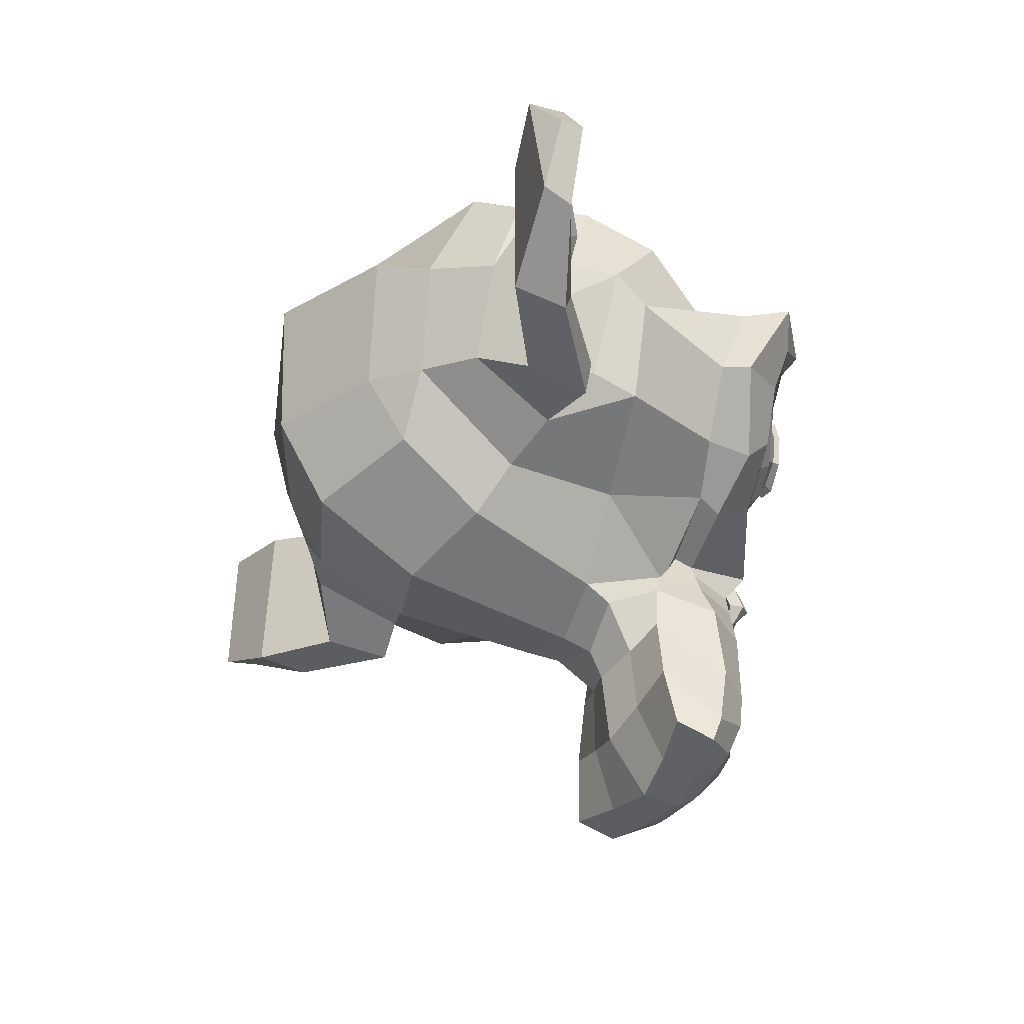
<metadata>
{"format":"obj","ext":"obj","renderer":"f3d","projection":"perspective","resolution":1024,"background":"white","views":[{"elev":-38.9,"azim":-115.8,"up":"+Y"}]}
</metadata>
<code>
o Suzanne
v 1.858 2.603 0.4756
v 0.9835 2.603 0.4756
v 1.921 2.532 0.3975
v 0.921 2.532 0.3975
v 1.968 2.493 0.2881
v 0.8741 2.493 0.2881
v 1.773 2.415 0.3272
v 1.069 2.415 0.3272
v 1.773 2.47 0.4287
v 1.069 2.47 0.4287
v 1.773 2.571 0.4912
v 1.069 2.571 0.4912
v 1.694 2.603 0.5069
v 1.148 2.603 0.5069
v 1.624 2.532 0.4522
v 1.218 2.532 0.4522
v 1.577 2.493 0.3584
v 1.265 2.493 0.3584
v 1.499 2.681 0.3662
v 1.343 2.681 0.3662
v 1.562 2.681 0.4522
v 1.28 2.681 0.4522
v 1.663 2.681 0.5069
v 1.179 2.681 0.5069
v 1.694 2.767 0.5069
v 1.148 2.767 0.5069
v 1.624 2.829 0.4522
v 1.218 2.829 0.4522
v 1.577 2.876 0.3584
v 1.265 2.876 0.3584
v 1.773 2.954 0.3272
v 1.069 2.954 0.3272
v 1.773 2.892 0.4287
v 1.069 2.892 0.4287
v 1.773 2.798 0.4912
v 1.069 2.798 0.4912
v 1.858 2.767 0.4756
v 0.9835 2.767 0.4756
v 1.921 2.829 0.3975
v 0.921 2.829 0.3975
v 1.968 2.876 0.2881
v 0.8741 2.876 0.2881
v 2.046 2.681 0.2725
v 0.796 2.681 0.2725
v 1.983 2.681 0.3819
v 0.8585 2.681 0.3819
v 1.89 2.681 0.4678
v 0.9522 2.681 0.4678
v 1.898 2.681 0.4834
v 0.9444 2.681 0.4834
v 1.866 2.774 0.4912
v 0.9757 2.774 0.4912
v 1.773 2.813 0.5147
v 1.069 2.813 0.5147
v 1.687 2.774 0.5303
v 1.155 2.774 0.5303
v 1.648 2.681 0.5303
v 1.194 2.681 0.5303
v 1.687 2.595 0.5303
v 1.155 2.595 0.5303
v 1.773 2.681 0.5381
v 1.069 2.681 0.5381
v 1.773 2.556 0.5147
v 1.069 2.556 0.5147
v 1.866 2.595 0.4912
v 0.9757 2.595 0.4912
v 1.421 2.868 0.4522
v 1.421 2.79 0.5303
v 1.421 1.759 0.4444
v 1.421 2.118 0.4912
v 1.421 2.251 0.5069
v 1.421 1.665 0.4287
v 1.421 2.845 0.3115
v 1.421 3.009 0.2803
v 1.421 3.337 -0.8369
v 1.421 3.001 -1.142
v 1.421 2.509 -1.118
v 1.421 2.056 -0.6416
v 1.624 2.251 0.2725
v 1.218 2.251 0.2725
v 1.733 2.001 0.2803
v 1.108 2.001 0.2803
v 1.773 1.743 0.2803
v 1.069 1.743 0.2803
v 1.788 1.548 0.2412
v 1.054 1.548 0.2412
v 1.749 1.493 0.2334
v 1.093 1.493 0.2334
v 1.601 1.47 0.2647
v 1.241 1.47 0.2647
v 1.421 1.454 0.2881
v 1.858 2.298 0.2412
v 0.9835 2.298 0.2412
v 2.054 2.399 0.249
v 0.7882 2.399 0.249
v 2.249 2.587 0.1553
v 0.5929 2.587 0.1553
v 2.28 2.868 0.3037
v 0.5616 2.868 0.3037
v 2.132 2.923 0.335
v 0.7101 2.923 0.335
v 1.913 3.04 0.3975
v 0.9288 3.04 0.3975
v 1.741 3.196 0.4444
v 1.101 3.196 0.4444
v 1.577 3.157 0.4678
v 1.265 3.157 0.4678
v 1.483 2.931 0.46
v 1.358 2.931 0.46
v 1.585 2.853 0.4834
v 1.257 2.853 0.4834
v 1.546 2.743 0.4756
v 1.296 2.743 0.4756
v 1.624 2.532 0.4522
v 1.218 2.532 0.4522
v 1.796 2.454 0.4131
v 1.046 2.454 0.4131
v 1.913 2.501 0.3819
v 0.9288 2.501 0.3819
v 2.046 2.626 0.3584
v 0.796 2.626 0.3584
v 2.062 2.735 0.3584
v 0.7804 2.735 0.3584
v 2.023 2.813 0.374
v 0.8194 2.813 0.374
v 1.851 2.876 0.4287
v 0.9913 2.876 0.4287
v 1.671 2.907 0.4678
v 1.171 2.907 0.4678
v 1.421 1.673 0.4444
v 1.53 1.72 0.4444
v 1.312 1.72 0.4444
v 1.538 1.603 0.4209
v 1.304 1.603 0.4209
v 1.483 1.556 0.4053
v 1.358 1.556 0.4053
v 1.421 1.548 0.3975
v 1.421 2.243 0.46
v 1.421 2.298 0.4522
v 1.523 2.29 0.4522
v 1.319 2.29 0.4522
v 1.546 2.212 0.46
v 1.296 2.212 0.46
v 1.507 2.149 0.4522
v 1.335 2.149 0.4522
v 1.819 2.392 0.3819
v 1.023 2.392 0.3819
v 2.038 2.493 0.335
v 0.8038 2.493 0.335
v 2.148 2.642 0.3115
v 0.6944 2.642 0.3115
v 2.163 2.813 0.3662
v 0.6788 2.813 0.3662
v 2.108 2.853 0.4365
v 0.7335 2.853 0.4365
v 1.858 2.985 0.5069
v 0.9835 2.985 0.5069
v 1.733 3.079 0.5459
v 1.108 3.079 0.5459
v 1.624 3.056 0.5615
v 1.218 3.056 0.5615
v 1.523 2.868 0.5537
v 1.319 2.868 0.5537
v 1.546 2.337 0.5225
v 1.296 2.337 0.5225
v 1.632 1.993 0.4209
v 1.21 1.993 0.4209
v 1.671 1.735 0.3975
v 1.171 1.735 0.3975
v 1.687 1.618 0.374
v 1.155 1.618 0.374
v 1.655 1.524 0.3428
v 1.187 1.524 0.3428
v 1.585 1.509 0.3428
v 1.257 1.509 0.3428
v 1.421 1.493 0.3506
v 1.421 2.485 0.4365
v 1.421 2.649 0.4756
v 1.749 2.915 0.4522
v 1.093 2.915 0.4522
v 1.585 2.579 0.46
v 1.257 2.579 0.46
v 1.554 2.649 0.4678
v 1.288 2.649 0.4678
v 1.538 1.751 0.4444
v 1.304 1.751 0.4444
v 1.499 1.993 0.46
v 1.343 1.993 0.46
v 1.421 1.993 0.46
v 1.421 2.11 0.4522
v 1.515 2.165 0.4912
v 1.327 2.165 0.4912
v 1.554 2.212 0.5069
v 1.288 2.212 0.5069
v 1.53 2.306 0.4912
v 1.312 2.306 0.4912
v 1.46 2.313 0.4912
v 1.382 2.313 0.4912
v 1.421 2.235 0.5381
v 1.468 2.29 0.5225
v 1.374 2.29 0.5225
v 1.515 2.282 0.5225
v 1.327 2.282 0.5225
v 1.53 2.212 0.5381
v 1.312 2.212 0.5381
v 1.499 2.188 0.5147
v 1.343 2.188 0.5147
v 1.421 2.149 0.5147
v 1.679 2.126 0.2647
v 1.163 2.126 0.2647
v 1.585 2.196 0.4209
v 1.257 2.196 0.4209
v 1.601 2.126 0.4209
v 1.241 2.126 0.4209
v 1.655 2.188 0.2647
v 1.187 2.188 0.2647
v 1.421 1.563 0.3975
v 1.468 1.571 0.3975
v 1.374 1.571 0.3975
v 1.515 1.618 0.4209
v 1.327 1.618 0.4209
v 1.515 1.696 0.4365
v 1.327 1.696 0.4365
v 1.421 1.657 0.3662
v 1.515 1.688 0.374
v 1.327 1.688 0.374
v 1.515 1.626 0.3506
v 1.327 1.626 0.3506
v 1.468 1.587 0.3428
v 1.374 1.587 0.3428
v 1.421 1.579 0.3428
v 1.593 2.657 0.4912
v 1.249 2.657 0.4912
v 1.608 2.595 0.4834
v 1.233 2.595 0.4834
v 1.757 2.868 0.4678
v 1.085 2.868 0.4678
v 1.694 2.86 0.4834
v 1.148 2.86 0.4834
v 1.843 2.837 0.4834
v 0.9991 2.837 0.4834
v 1.983 2.79 0.4053
v 0.8585 2.79 0.4053
v 2.007 2.728 0.3975
v 0.8351 2.728 0.3975
v 1.999 2.634 0.3897
v 0.8429 2.634 0.3897
v 1.898 2.54 0.4287
v 0.9444 2.54 0.4287
v 1.796 2.501 0.4522
v 1.046 2.501 0.4522
v 1.648 2.548 0.4912
v 1.194 2.548 0.4912
v 1.601 2.735 0.4912
v 1.241 2.735 0.4912
v 1.632 2.813 0.4912
v 1.21 2.813 0.4912
v 1.655 2.798 0.4678
v 1.187 2.798 0.4678
v 1.616 2.735 0.4678
v 1.226 2.735 0.4678
v 1.663 2.563 0.4678
v 1.179 2.563 0.4678
v 1.796 2.524 0.4365
v 1.046 2.524 0.4365
v 1.882 2.556 0.4131
v 0.9601 2.556 0.4131
v 1.968 2.649 0.3819
v 0.8741 2.649 0.3819
v 1.976 2.72 0.3819
v 0.8663 2.72 0.3819
v 1.952 2.774 0.3897
v 0.8897 2.774 0.3897
v 1.835 2.829 0.46
v 1.007 2.829 0.46
v 1.702 2.837 0.4756
v 1.14 2.837 0.4756
v 1.757 2.845 0.46
v 1.085 2.845 0.46
v 1.624 2.61 0.46
v 1.218 2.61 0.46
v 1.616 2.665 0.46
v 1.226 2.665 0.46
v 1.53 2.899 0.3194
v 1.312 2.899 0.3194
v 1.616 3.103 0.3272
v 1.226 3.103 0.3272
v 1.757 3.126 0.3037
v 1.085 3.126 0.3037
v 1.905 2.993 0.2647
v 0.9366 2.993 0.2647
v 2.101 2.892 0.2022
v 0.7413 2.892 0.2022
v 2.218 2.845 0.1709
v 0.6241 2.845 0.1709
v 2.194 2.603 0.08498
v 0.6476 2.603 0.08498
v 2.023 2.438 0.124
v 0.8194 2.438 0.124
v 1.858 2.345 0.1787
v 0.9835 2.345 0.1787
v 1.421 3.337 -0.000959
v 1.421 3.423 -0.3681
v 1.421 2.243 -0.9619
v 1.421 1.978 -0.1025
v 1.421 1.462 0.1709
v 1.421 1.634 0.05373
v 1.421 1.868 0.03029
v 1.421 1.954 -0.008771
v 2.273 2.673 -0.2353
v 0.5694 2.673 -0.2353
v 2.28 2.759 -0.3369
v 0.5616 2.759 -0.3369
v 2.194 2.704 -0.7275
v 0.6476 2.704 -0.7275
v 1.882 2.876 -0.9931
v 0.9601 2.876 -0.9931
v 2.155 2.392 -0.2197
v 0.6866 2.392 -0.2197
v 2.015 2.313 -0.4541
v 0.8272 2.313 -0.4541
v 2.062 2.431 -0.7197
v 0.7804 2.431 -0.7197
v 1.757 2.493 -0.9541
v 1.085 2.493 -0.9541
v 1.655 2.087 0.1162
v 1.187 2.087 0.1162
v 1.601 2.024 -0.03221
v 1.241 2.024 -0.03221
v 1.71 1.728 0.09279
v 1.132 1.728 0.09279
v 1.671 1.938 0.1006
v 1.171 1.938 0.1006
v 1.749 1.524 0.1084
v 1.093 1.524 0.1084
v 1.562 1.681 0.07717
v 1.28 1.681 0.07717
v 1.546 1.899 0.06935
v 1.296 1.899 0.06935
v 1.585 1.493 0.1475
v 1.257 1.493 0.1475
v 1.64 2.157 0.1397
v 1.202 2.157 0.1397
v 1.632 2.212 0.1787
v 1.21 2.212 0.1787
v 1.624 2.267 0.21
v 1.218 2.267 0.21
v 1.632 2.048 -0.126
v 1.21 2.048 -0.126
v 1.718 2.126 -0.5556
v 1.124 2.126 -0.5556
v 1.765 2.29 -0.8291
v 1.077 2.29 -0.8291
v 1.874 3.306 -0.6728
v 0.9679 3.306 -0.6728
v 1.874 3.368 -0.3603
v 0.9679 3.368 -0.3603
v 1.874 3.29 -0.05565
v 0.9679 3.29 -0.05565
v 1.882 2.962 0.1397
v 0.9601 2.962 0.1397
v 2.148 2.845 0.04592
v 0.6944 2.845 0.04592
v 2.054 2.892 -0.008771
v 0.7882 2.892 -0.008771
v 2.062 3.142 -0.2353
v 0.7804 3.142 -0.2353
v 2.218 3.001 -0.165
v 0.6241 3.001 -0.165
v 2.218 3.056 -0.4072
v 0.6241 3.056 -0.4072
v 2.062 3.188 -0.4853
v 0.7804 3.188 -0.4853
v 2.062 3.118 -0.7353
v 0.7804 3.118 -0.7353
v 2.218 2.978 -0.6494
v 0.6241 2.978 -0.6494
v 2.038 2.767 -0.876
v 0.8038 2.767 -0.876
v 1.905 2.462 -0.8369
v 0.9366 2.462 -0.8369
v 2.241 2.767 -0.4931
v 0.6007 2.767 -0.4931
v 1.827 2.267 -0.1416
v 1.015 2.267 -0.1416
v 1.851 2.243 -0.501
v 0.9913 2.243 -0.501
v 2.312 2.845 -0.5244
v 0.5304 2.845 -0.5244
v 2.194 2.298 -0.415
v 0.6476 2.298 -0.415
v 2.46 2.337 -0.6181
v 0.3819 2.337 -0.6181
v 2.702 2.493 -0.7197
v 0.1397 2.493 -0.7197
v 2.773 2.759 -0.7119
v 0.06943 2.759 -0.7119
v 2.655 2.946 -0.7119
v 0.1866 2.946 -0.7119
v 2.444 2.915 -0.6025
v 0.3976 2.915 -0.6025
v 2.437 2.853 -0.5791
v 0.4054 2.853 -0.5791
v 2.608 2.876 -0.6806
v 0.2335 2.876 -0.6806
v 2.687 2.728 -0.6963
v 0.1554 2.728 -0.6963
v 2.632 2.517 -0.6963
v 0.2101 2.517 -0.6963
v 2.452 2.399 -0.5947
v 0.3897 2.399 -0.5947
v 2.249 2.368 -0.4228
v 0.5929 2.368 -0.4228
v 2.343 2.798 -0.5088
v 0.4991 2.798 -0.5088
v 2.366 2.743 -0.5791
v 0.4757 2.743 -0.5791
v 2.304 2.415 -0.501
v 0.5382 2.415 -0.501
v 2.46 2.438 -0.6572
v 0.3819 2.438 -0.6572
v 2.608 2.532 -0.7353
v 0.2335 2.532 -0.7353
v 2.655 2.688 -0.7353
v 0.1866 2.688 -0.7353
v 2.593 2.798 -0.7275
v 0.2491 2.798 -0.7275
v 2.444 2.782 -0.6494
v 0.3976 2.782 -0.6494
v 2.265 2.728 -0.501
v 0.5772 2.728 -0.501
v 2.257 2.61 -0.5635
v 0.5851 2.61 -0.5635
v 2.179 2.532 -0.5635
v 0.6632 2.532 -0.5635
v 2.241 2.524 -0.5635
v 0.6007 2.524 -0.5635
v 2.265 2.454 -0.5635
v 0.5772 2.454 -0.5635
v 2.233 2.423 -0.5635
v 0.6085 2.423 -0.5635
v 2.148 2.438 -0.3603
v 0.6944 2.438 -0.3603
v 2.14 2.415 -0.4619
v 0.7022 2.415 -0.4619
v 2.14 2.478 -0.4775
v 0.7022 2.478 -0.4775
v 2.218 2.642 -0.501
v 0.6241 2.642 -0.501
v 2.312 2.681 -0.5556
v 0.5304 2.681 -0.5556
v 2.312 2.673 -0.6103
v 0.5304 2.673 -0.6103
v 2.233 2.423 -0.6103
v 0.6085 2.423 -0.6103
v 2.273 2.454 -0.6103
v 0.5694 2.454 -0.6103
v 2.249 2.517 -0.6103
v 0.5929 2.517 -0.6103
v 2.187 2.532 -0.6103
v 0.6554 2.532 -0.6103
v 2.265 2.61 -0.6103
v 0.5772 2.61 -0.6103
v 2.46 2.767 -0.7041
v 0.3819 2.767 -0.7041
v 2.608 2.782 -0.7744
v 0.2335 2.782 -0.7744
v 2.679 2.681 -0.7822
v 0.1632 2.681 -0.7822
v 2.632 2.524 -0.7744
v 0.2101 2.524 -0.7744
v 2.468 2.438 -0.7119
v 0.3741 2.438 -0.7119
v 2.304 2.423 -0.5556
v 0.5382 2.423 -0.5556
v 2.374 2.728 -0.6338
v 0.4679 2.728 -0.6338
v 2.312 2.548 -0.6181
v 0.5304 2.548 -0.6181
v 2.358 2.501 -0.626
v 0.4835 2.501 -0.626
v 2.421 2.563 -0.6572
v 0.421 2.563 -0.6572
v 2.382 2.61 -0.6416
v 0.4601 2.61 -0.6416
v 2.437 2.673 -0.665
v 0.4054 2.673 -0.665
v 2.476 2.626 -0.6728
v 0.3663 2.626 -0.6728
v 2.53 2.649 -0.6806
v 0.3116 2.649 -0.6806
v 2.507 2.712 -0.6806
v 0.3351 2.712 -0.6806
v 2.444 2.876 -0.7744
v 0.3976 2.876 -0.7744
v 2.671 2.907 -0.8369
v 0.171 2.907 -0.8369
v 2.788 2.735 -0.79
v 0.05381 2.735 -0.79
v 2.733 2.493 -0.8213
v 0.1085 2.493 -0.8213
v 2.46 2.353 -0.7822
v 0.3819 2.353 -0.7822
v 2.21 2.313 -0.6181
v 0.6319 2.313 -0.6181
v 2.28 2.821 -0.6728
v 0.5616 2.821 -0.6728
f 47 1 3 45
f 4 2 48 46
f 45 3 5 43
f 6 4 46 44
f 3 9 7 5
f 8 10 4 6
f 1 11 9 3
f 10 12 2 4
f 11 13 15 9
f 16 14 12 10
f 9 15 17 7
f 18 16 10 8
f 15 21 19 17
f 20 22 16 18
f 13 23 21 15
f 22 24 14 16
f 23 25 27 21
f 28 26 24 22
f 21 27 29 19
f 30 28 22 20
f 27 33 31 29
f 32 34 28 30
f 25 35 33 27
f 34 36 26 28
f 35 37 39 33
f 40 38 36 34
f 33 39 41 31
f 42 40 34 32
f 39 45 43 41
f 44 46 40 42
f 37 47 45 39
f 46 48 38 40
f 47 37 51 49
f 52 38 48 50
f 37 35 53 51
f 54 36 38 52
f 35 25 55 53
f 56 26 36 54
f 25 23 57 55
f 58 24 26 56
f 23 13 59 57
f 60 14 24 58
f 13 11 63 59
f 64 12 14 60
f 11 1 65 63
f 66 2 12 64
f 1 47 49 65
f 50 48 2 66
f 61 65 49
f 50 66 62
f 63 65 61
f 62 66 64
f 61 59 63
f 64 60 62
f 61 57 59
f 60 58 62
f 61 55 57
f 58 56 62
f 61 53 55
f 56 54 62
f 61 51 53
f 54 52 62
f 61 49 51
f 52 50 62
f 89 174 176 91
f 176 175 90 91
f 87 172 174 89
f 175 173 88 90
f 85 170 172 87
f 173 171 86 88
f 83 168 170 85
f 171 169 84 86
f 81 166 168 83
f 169 167 82 84
f 79 92 146 164
f 147 93 80 165
f 92 94 148 146
f 149 95 93 147
f 94 96 150 148
f 151 97 95 149
f 96 98 152 150
f 153 99 97 151
f 98 100 154 152
f 155 101 99 153
f 100 102 156 154
f 157 103 101 155
f 102 104 158 156
f 159 105 103 157
f 104 106 160 158
f 161 107 105 159
f 106 108 162 160
f 163 109 107 161
f 108 67 68 162
f 68 67 109 163
f 110 128 160 162
f 161 129 111 163
f 128 179 158 160
f 159 180 129 161
f 126 156 158 179
f 159 157 127 180
f 124 154 156 126
f 157 155 125 127
f 122 152 154 124
f 155 153 123 125
f 120 150 152 122
f 153 151 121 123
f 118 148 150 120
f 151 149 119 121
f 116 146 148 118
f 149 147 117 119
f 114 164 146 116
f 147 165 115 117
f 114 181 177 164
f 177 182 115 165
f 110 162 68 112
f 68 163 111 113
f 112 68 178 183
f 178 68 113 184
f 177 181 183 178
f 184 182 177 178
f 135 137 176 174
f 176 137 136 175
f 133 135 174 172
f 175 136 134 173
f 131 133 172 170
f 173 134 132 171
f 166 187 185 168
f 186 188 167 169
f 131 170 168 185
f 169 171 132 186
f 144 190 189 187
f 189 190 145 188
f 185 187 189 69
f 189 188 186 69
f 130 131 185 69
f 186 132 130 69
f 142 193 191 144
f 192 194 143 145
f 140 195 193 142
f 194 196 141 143
f 139 197 195 140
f 196 198 139 141
f 138 71 197 139
f 198 71 138 139
f 190 144 191 70
f 192 145 190 70
f 70 191 206 208
f 207 192 70 208
f 71 199 200 197
f 201 199 71 198
f 197 200 202 195
f 203 201 198 196
f 195 202 204 193
f 205 203 196 194
f 193 204 206 191
f 207 205 194 192
f 199 204 202 200
f 203 205 199 201
f 199 208 206 204
f 207 208 199 205
f 139 140 164 177
f 165 141 139 177
f 140 142 211 164
f 212 143 141 165
f 142 144 213 211
f 214 145 143 212
f 144 187 166 213
f 167 188 145 214
f 81 209 213 166
f 214 210 82 167
f 209 215 211 213
f 212 216 210 214
f 79 164 211 215
f 212 165 80 216
f 131 130 72 222
f 72 130 132 223
f 133 131 222 220
f 223 132 134 221
f 135 133 220 218
f 221 134 136 219
f 137 135 218 217
f 219 136 137 217
f 217 218 229 231
f 230 219 217 231
f 218 220 227 229
f 228 221 219 230
f 220 222 225 227
f 226 223 221 228
f 222 72 224 225
f 224 72 223 226
f 224 231 229 225
f 230 231 224 226
f 225 229 227
f 228 230 226
f 183 181 234 232
f 235 182 184 233
f 112 183 232 254
f 233 184 113 255
f 110 112 254 256
f 255 113 111 257
f 181 114 252 234
f 253 115 182 235
f 114 116 250 252
f 251 117 115 253
f 116 118 248 250
f 249 119 117 251
f 118 120 246 248
f 247 121 119 249
f 120 122 244 246
f 245 123 121 247
f 122 124 242 244
f 243 125 123 245
f 124 126 240 242
f 241 127 125 243
f 126 179 236 240
f 237 180 127 241
f 179 128 238 236
f 239 129 180 237
f 128 110 256 238
f 257 111 129 239
f 238 256 258 276
f 259 257 239 277
f 236 238 276 278
f 277 239 237 279
f 240 236 278 274
f 279 237 241 275
f 242 240 274 272
f 275 241 243 273
f 244 242 272 270
f 273 243 245 271
f 246 244 270 268
f 271 245 247 269
f 248 246 268 266
f 269 247 249 267
f 250 248 266 264
f 267 249 251 265
f 252 250 264 262
f 265 251 253 263
f 234 252 262 280
f 263 253 235 281
f 256 254 260 258
f 261 255 257 259
f 254 232 282 260
f 283 233 255 261
f 232 234 280 282
f 281 235 233 283
f 67 108 284 73
f 285 109 67 73
f 108 106 286 284
f 287 107 109 285
f 106 104 288 286
f 289 105 107 287
f 104 102 290 288
f 291 103 105 289
f 102 100 292 290
f 293 101 103 291
f 100 98 294 292
f 295 99 101 293
f 98 96 296 294
f 297 97 99 295
f 96 94 298 296
f 299 95 97 297
f 94 92 300 298
f 301 93 95 299
f 308 309 328 338
f 329 309 308 339
f 307 308 338 336
f 339 308 307 337
f 306 307 336 340
f 337 307 306 341
f 89 91 306 340
f 306 91 90 341
f 87 89 340 334
f 341 90 88 335
f 85 87 334 330
f 335 88 86 331
f 83 85 330 332
f 331 86 84 333
f 330 336 338 332
f 339 337 331 333
f 330 334 340 336
f 341 335 331 337
f 326 332 338 328
f 339 333 327 329
f 81 83 332 326
f 333 84 82 327
f 209 342 344 215
f 345 343 210 216
f 81 326 342 209
f 343 327 82 210
f 79 215 344 346
f 345 216 80 347
f 79 346 300 92
f 301 347 80 93
f 77 324 352 304
f 353 325 77 304
f 304 352 350 78
f 351 353 304 78
f 78 350 348 305
f 349 351 78 305
f 305 348 328 309
f 329 349 305 309
f 326 328 348 342
f 349 329 327 343
f 296 298 318 310
f 319 299 297 311
f 76 316 324 77
f 325 317 76 77
f 302 358 356 303
f 357 359 302 303
f 303 356 354 75
f 355 357 303 75
f 75 354 316 76
f 317 355 75 76
f 292 294 362 364
f 363 295 293 365
f 364 362 368 366
f 369 363 365 367
f 366 368 370 372
f 371 369 367 373
f 372 370 376 374
f 377 371 373 375
f 314 378 374 376
f 375 379 315 377
f 316 354 374 378
f 375 355 317 379
f 354 356 372 374
f 373 357 355 375
f 356 358 366 372
f 367 359 357 373
f 358 360 364 366
f 365 361 359 367
f 290 292 364 360
f 365 293 291 361
f 74 360 358 302
f 359 361 74 302
f 284 286 288 290
f 289 287 285 291
f 284 290 360 74
f 361 291 285 74
f 73 284 74
f 74 285 73
f 294 296 310 362
f 311 297 295 363
f 310 312 368 362
f 369 313 311 363
f 312 382 370 368
f 371 383 313 369
f 314 376 370 382
f 371 377 315 383
f 348 350 386 384
f 387 351 349 385
f 318 384 386 320
f 387 385 319 321
f 298 300 384 318
f 385 301 299 319
f 300 344 342 384
f 343 345 301 385
f 342 348 384
f 385 349 343
f 300 346 344
f 345 347 301
f 314 322 380 378
f 381 323 315 379
f 316 378 380 324
f 381 379 317 325
f 320 386 380 322
f 381 387 321 323
f 350 352 380 386
f 381 353 351 387
f 324 380 352
f 353 381 325
f 400 388 414 402
f 415 389 401 403
f 400 402 404 398
f 405 403 401 399
f 398 404 406 396
f 407 405 399 397
f 396 406 408 394
f 409 407 397 395
f 394 408 410 392
f 411 409 395 393
f 392 410 412 390
f 413 411 393 391
f 410 420 418 412
f 419 421 411 413
f 408 422 420 410
f 421 423 409 411
f 406 424 422 408
f 423 425 407 409
f 404 426 424 406
f 425 427 405 407
f 402 428 426 404
f 427 429 403 405
f 402 414 416 428
f 417 415 403 429
f 318 320 444 442
f 445 321 319 443
f 320 390 412 444
f 413 391 321 445
f 310 318 442 312
f 443 319 311 313
f 382 430 414 388
f 415 431 383 389
f 412 418 440 444
f 441 419 413 445
f 438 446 444 440
f 445 447 439 441
f 434 446 438 436
f 439 447 435 437
f 432 448 446 434
f 447 449 433 435
f 430 448 432 450
f 433 449 431 451
f 414 430 450 416
f 451 431 415 417
f 312 448 430 382
f 431 449 313 383
f 312 442 446 448
f 447 443 313 449
f 442 444 446
f 447 445 443
f 416 450 452 476
f 453 451 417 477
f 450 432 462 452
f 463 433 451 453
f 432 434 460 462
f 461 435 433 463
f 434 436 458 460
f 459 437 435 461
f 436 438 456 458
f 457 439 437 459
f 438 440 454 456
f 455 441 439 457
f 440 418 474 454
f 475 419 441 455
f 428 416 476 464
f 477 417 429 465
f 426 428 464 466
f 465 429 427 467
f 424 426 466 468
f 467 427 425 469
f 422 424 468 470
f 469 425 423 471
f 420 422 470 472
f 471 423 421 473
f 418 420 472 474
f 473 421 419 475
f 458 456 480 478
f 481 457 459 479
f 478 480 482 484
f 483 481 479 485
f 484 482 488 486
f 489 483 485 487
f 486 488 490 492
f 491 489 487 493
f 464 476 486 492
f 487 477 465 493
f 452 484 486 476
f 487 485 453 477
f 452 462 478 484
f 479 463 453 485
f 458 478 462 460
f 463 479 459 461
f 454 474 480 456
f 481 475 455 457
f 472 482 480 474
f 481 483 473 475
f 470 488 482 472
f 483 489 471 473
f 468 490 488 470
f 489 491 469 471
f 466 492 490 468
f 491 493 467 469
f 464 492 466
f 467 493 465
f 392 390 504 502
f 505 391 393 503
f 394 392 502 500
f 503 393 395 501
f 396 394 500 498
f 501 395 397 499
f 398 396 498 496
f 499 397 399 497
f 400 398 496 494
f 497 399 401 495
f 388 400 494 506
f 495 401 389 507
f 494 502 504 506
f 505 503 495 507
f 494 496 500 502
f 501 497 495 503
f 496 498 500
f 501 499 497
f 314 382 388 506
f 389 383 315 507
f 314 506 504 322
f 505 507 315 323
f 320 322 504 390
f 505 323 321 391

</code>
